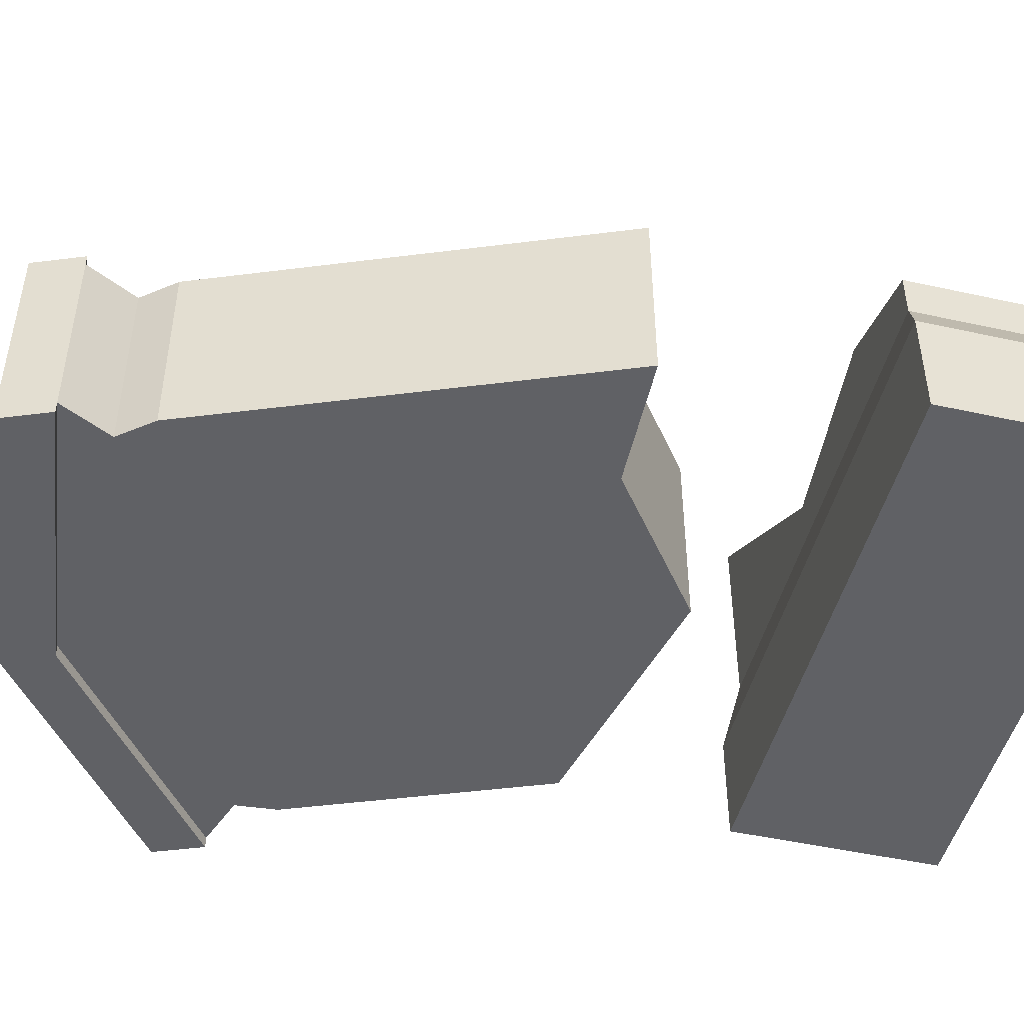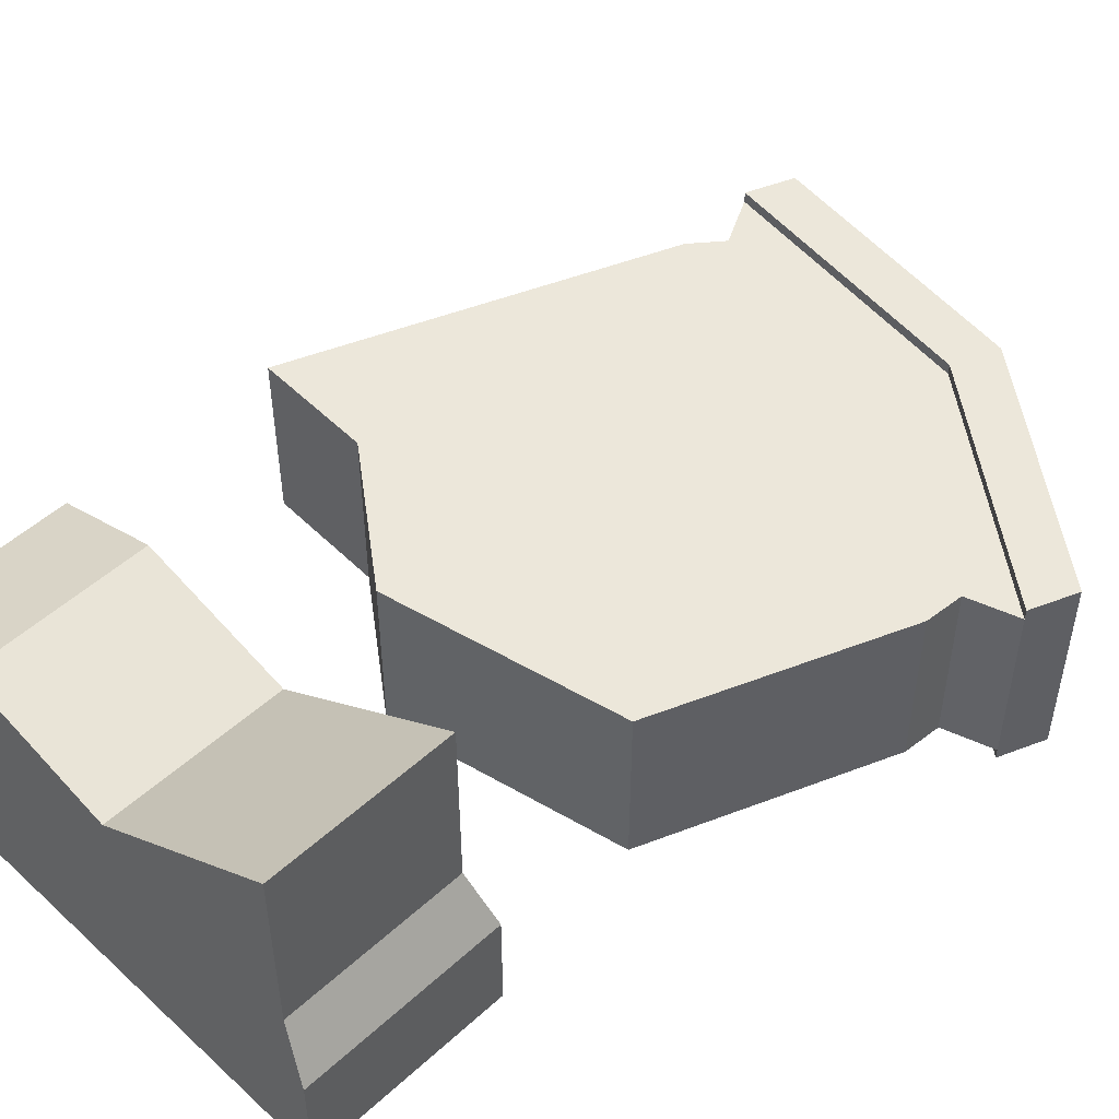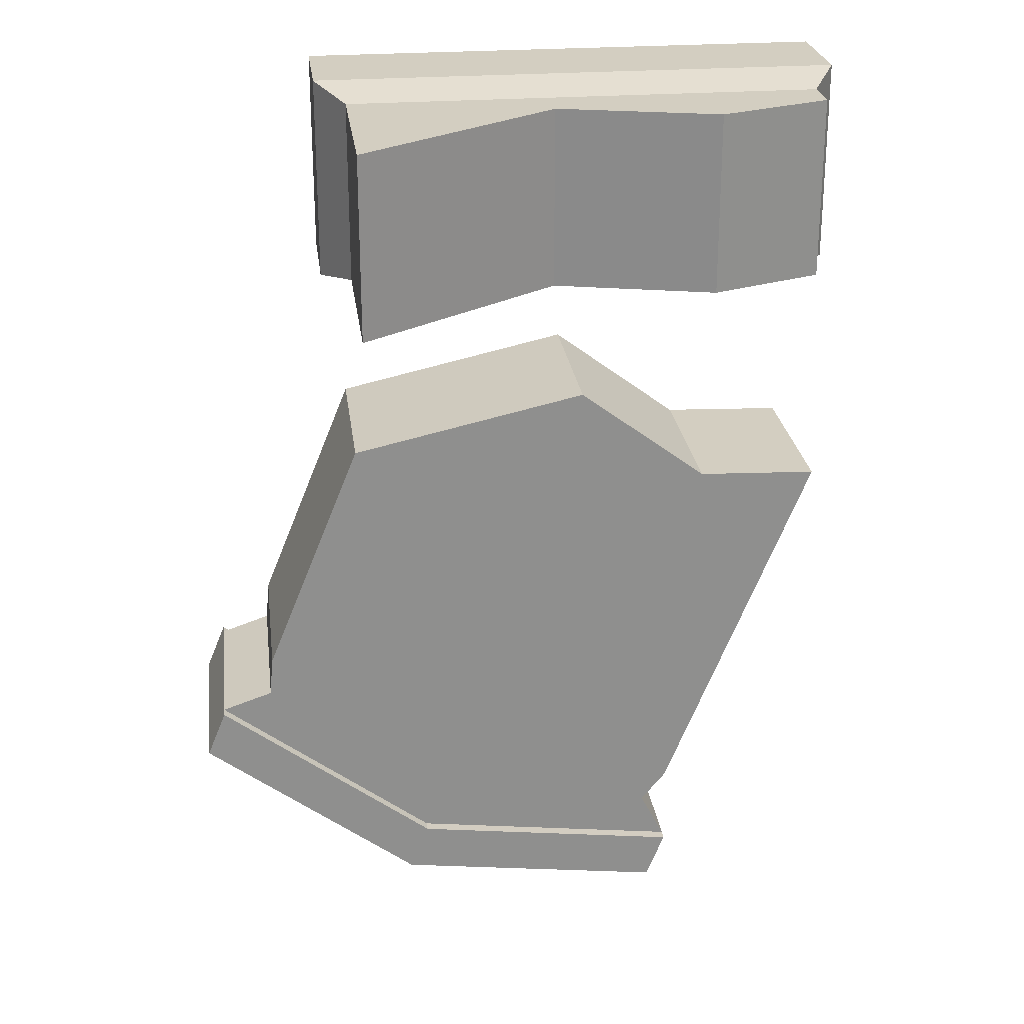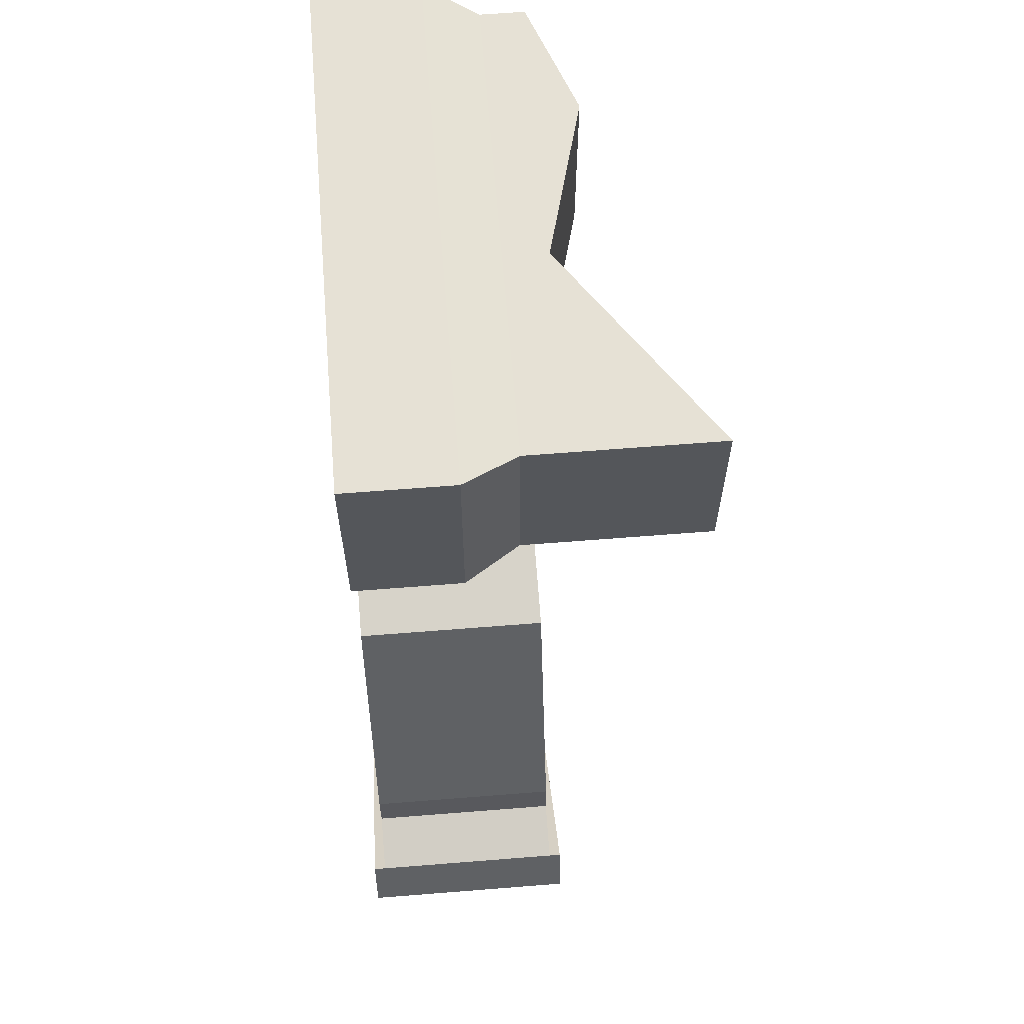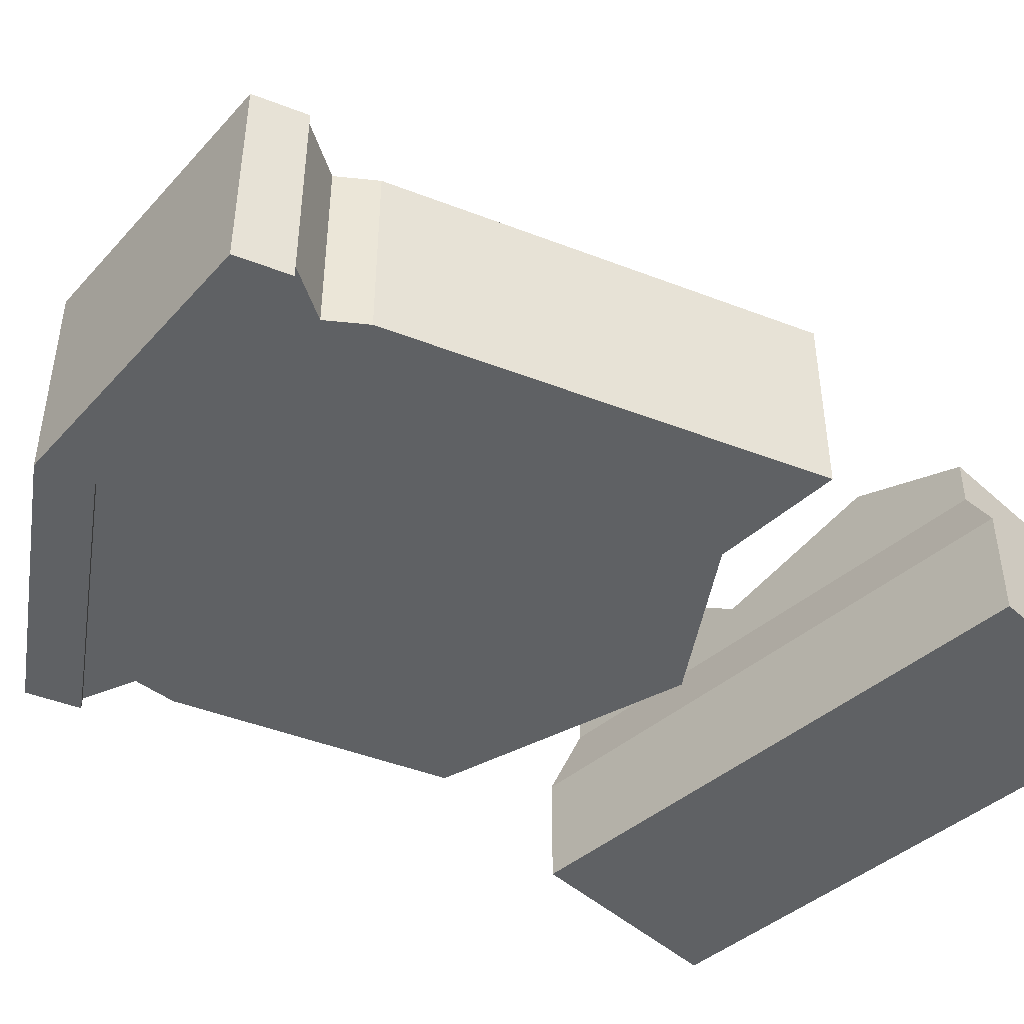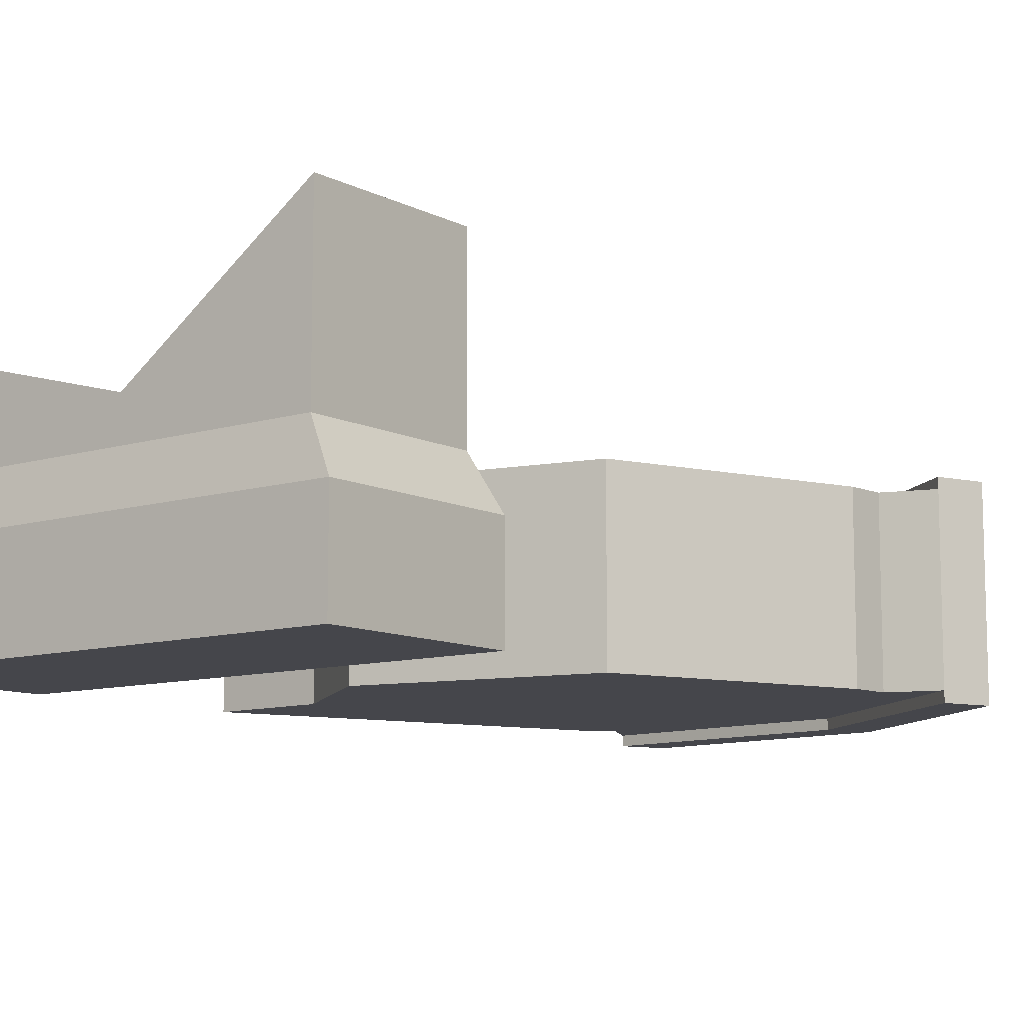
<metadata>
{"format":"obj","ext":"obj","renderer":"f3d","projection":"perspective","resolution":1024,"background":"white","views":[{"elev":-47.6,"azim":-104.0,"up":"+Y"},{"elev":50.5,"azim":45.1,"up":"+Y"},{"elev":25.2,"azim":172.8,"up":"+Z"},{"elev":64.2,"azim":85.4,"up":"+Z"},{"elev":-45.7,"azim":-136.1,"up":"+Y"},{"elev":-10.0,"azim":38.0,"up":"+Y"}]}
</metadata>
<code>
o gravestoneDebris
v 0.1736 0.117 -0.06653
v 0.195 0.078 0.07475
v 0.195 0.078 -0.07475
v 0.1736 0.117 0.06653
v 0.1266 0 -0.5406
v -0.07362 -0.008222 -0.5658
v 0.1266 -0.008222 -0.5406
v -0.07362 0 -0.5658
v 0.2877 0.1413 -0.4191
v 0.3018 -0.008222 -0.4537
v 0.3018 0.1413 -0.4537
v 0.2877 -0.008222 -0.4191
v 0.2877 0.1331 -0.4191
v 0.2877 0 -0.4191
v -0.09044 0.1791 -0.06653
v 0.02559 0.1485 -0.06653
v -0.1736 0.1485 -0.06653
v -0.1736 0.117 -0.06653
v 0.1736 0.251 -0.06653
v 0.195 0 -0.07475
v 0.195 -0 0.07475
v -0.05958 0.1413 -0.6004
v -0.05958 -0.008222 -0.6004
v -0.07362 0.1413 -0.5658
v -0.07362 0.1331 -0.5658
v -0.195 -0 0.07475
v -0.195 0.078 0.07475
v 0.2475 0.1331 -0.377
v 0.25 0 -0.4063
v 0.25 0.1331 -0.4063
v 0.2475 0 -0.377
v 0.1266 0.1331 -0.5406
v 0.1266 0.1413 -0.5406
v 0.000149 0.1331 -0.1612
v -0.09585 0 -0.2332
v 0.000149 0 -0.1612
v -0.09585 0.1331 -0.2332
v 0.1758 0.1331 -0.2005
v 0.1758 0 -0.2005
v 0.1407 0.1413 -0.5752
v 0.1407 -0.008222 -0.5752
v -0.05549 0 -0.5304
v -0.05549 0.1331 -0.5304
v -0.1736 0.117 0.06653
v 0.02559 0.1485 0.06653
v -0.09044 0.1791 0.06653
v -0.195 0.078 -0.07475
v 0.1736 0.251 0.06653
v -0.1736 0.1485 0.06653
v -0.195 0 -0.07475
v -0.1844 0 -0.2361
v -0.07413 0.1331 -0.5075
v -0.07413 0 -0.5075
v -0.1844 0.1331 -0.2361
f 1 2 3
f 2 1 4
f 5 6 7
f 6 5 8
f 9 10 11
f 10 9 12
f 12 9 13
f 12 13 14
f 15 16 17
f 1 17 16
f 17 1 18
f 1 16 19
f 2 20 3
f 20 2 21
f 6 22 23
f 22 6 24
f 24 6 8
f 24 8 25
f 2 26 21
f 26 2 27
f 28 29 30
f 29 28 31
f 9 32 13
f 32 9 33
f 34 35 36
f 35 34 37
f 38 36 39
f 36 38 34
f 40 10 41
f 10 40 11
f 42 25 8
f 25 42 43
f 4 27 2
f 27 4 44
f 15 45 16
f 45 15 46
f 27 18 47
f 18 27 44
f 13 29 14
f 29 13 30
f 4 45 44
f 45 4 48
f 45 49 44
f 49 45 46
f 26 47 50
f 47 26 27
f 33 25 32
f 25 33 24
f 44 17 18
f 17 44 49
f 18 3 47
f 3 18 1
f 51 52 53
f 52 51 54
f 53 43 42
f 43 53 52
f 48 1 19
f 1 48 4
f 40 9 11
f 9 40 33
f 33 40 22
f 33 22 24
f 47 20 50
f 20 47 3
f 17 46 15
f 46 17 49
f 35 42 36
f 42 35 53
f 53 35 51
f 5 36 42
f 5 39 36
f 5 31 39
f 5 29 31
f 29 5 14
f 5 42 8
f 14 7 12
f 7 14 5
f 26 20 21
f 20 26 50
f 22 41 23
f 41 22 40
f 16 48 19
f 48 16 45
f 32 30 13
f 30 32 28
f 28 32 38
f 38 32 34
f 34 32 43
f 43 32 25
f 43 37 34
f 37 43 52
f 37 52 54
f 37 51 35
f 51 37 54
f 12 41 10
f 41 12 7
f 41 7 23
f 23 7 6
f 38 31 28
f 31 38 39

</code>
